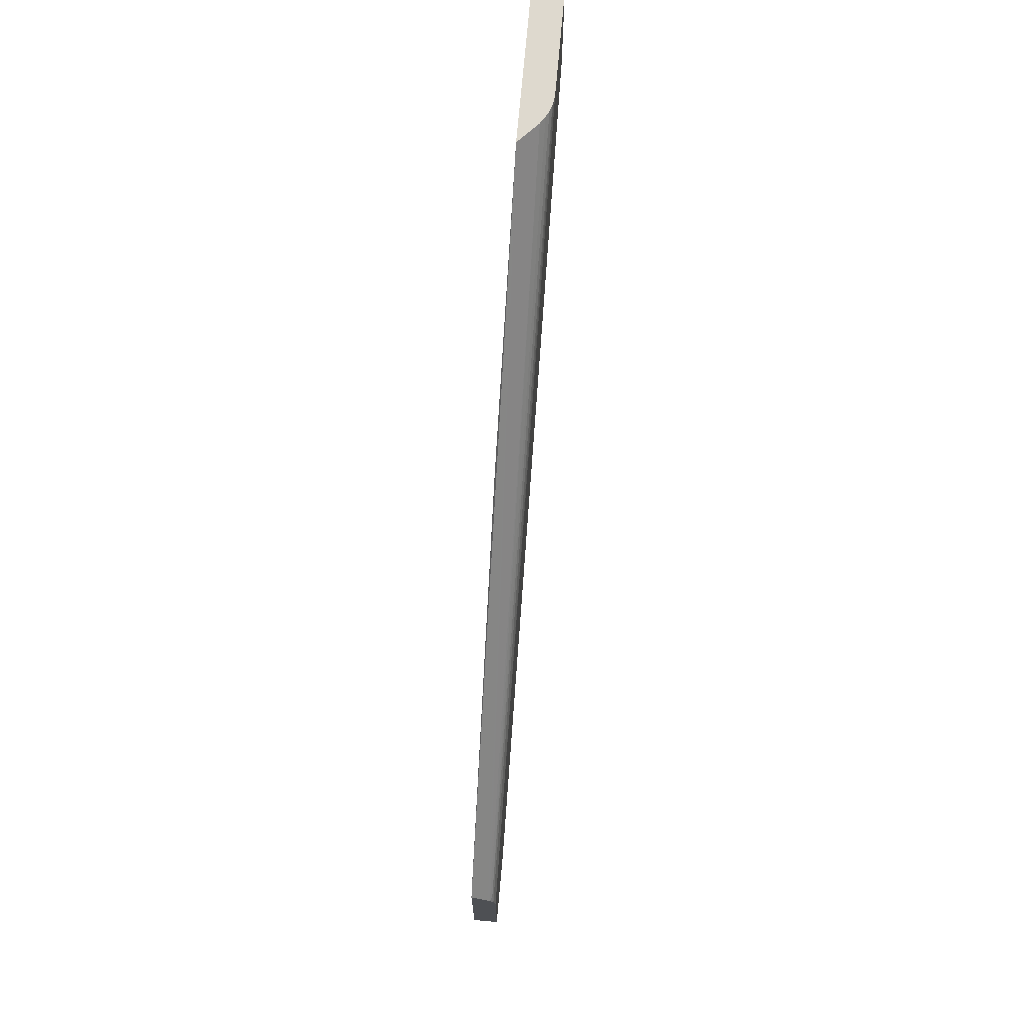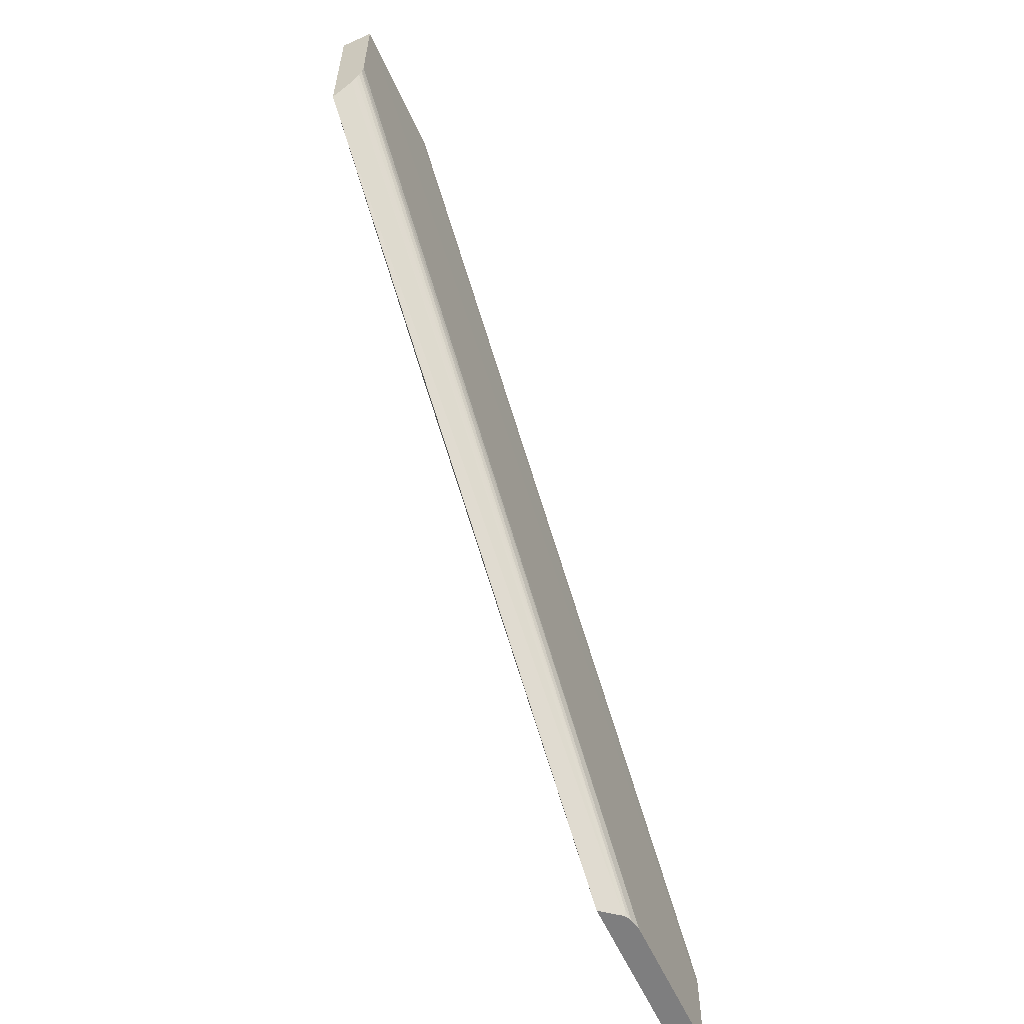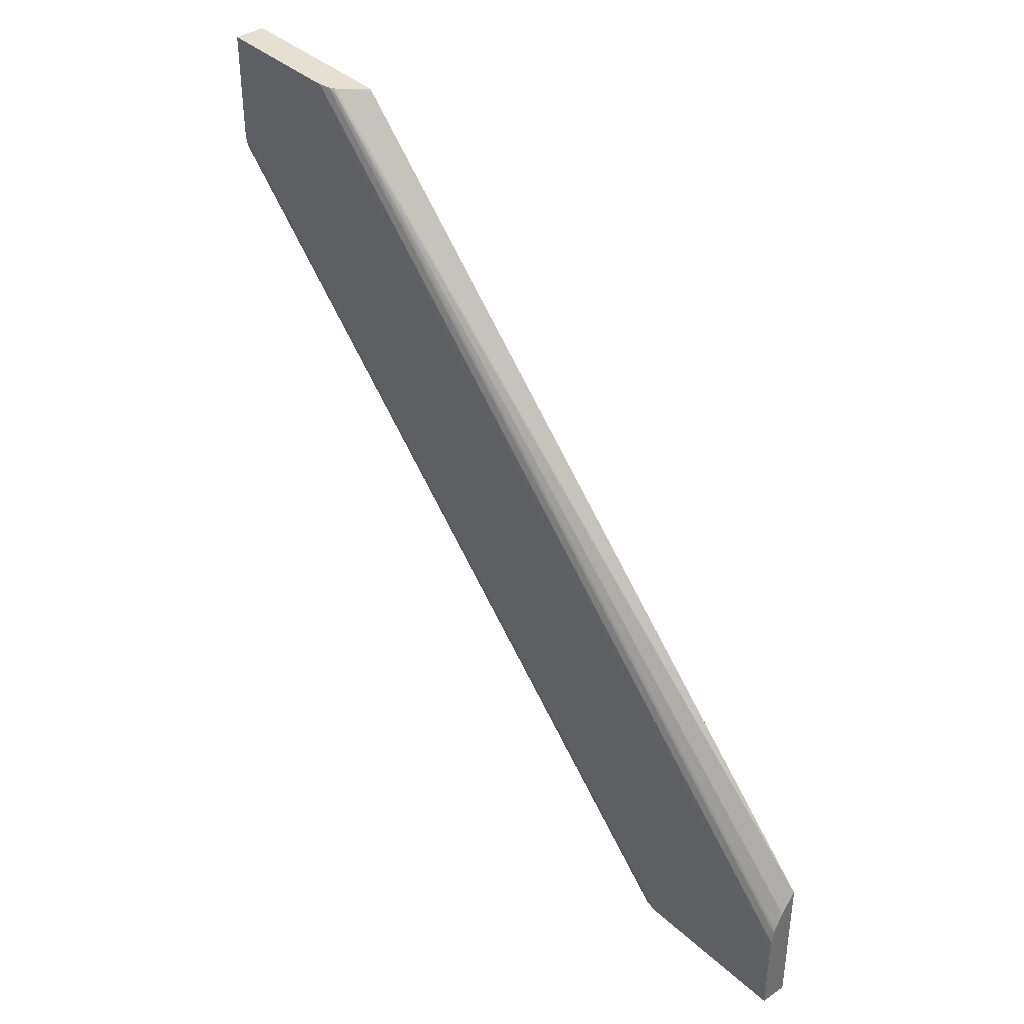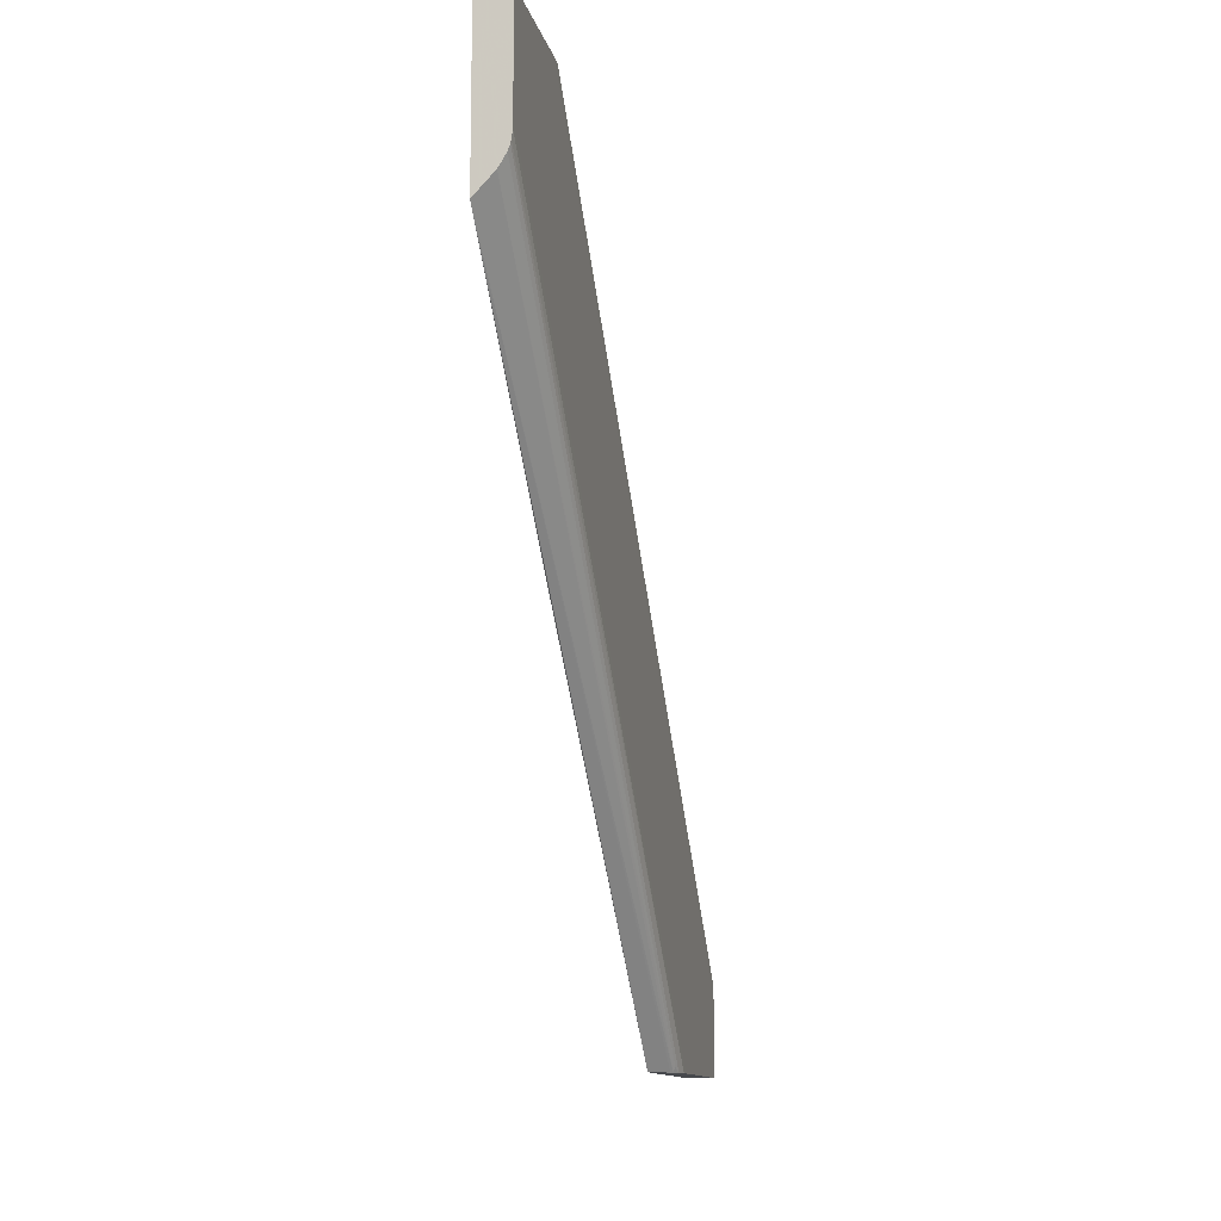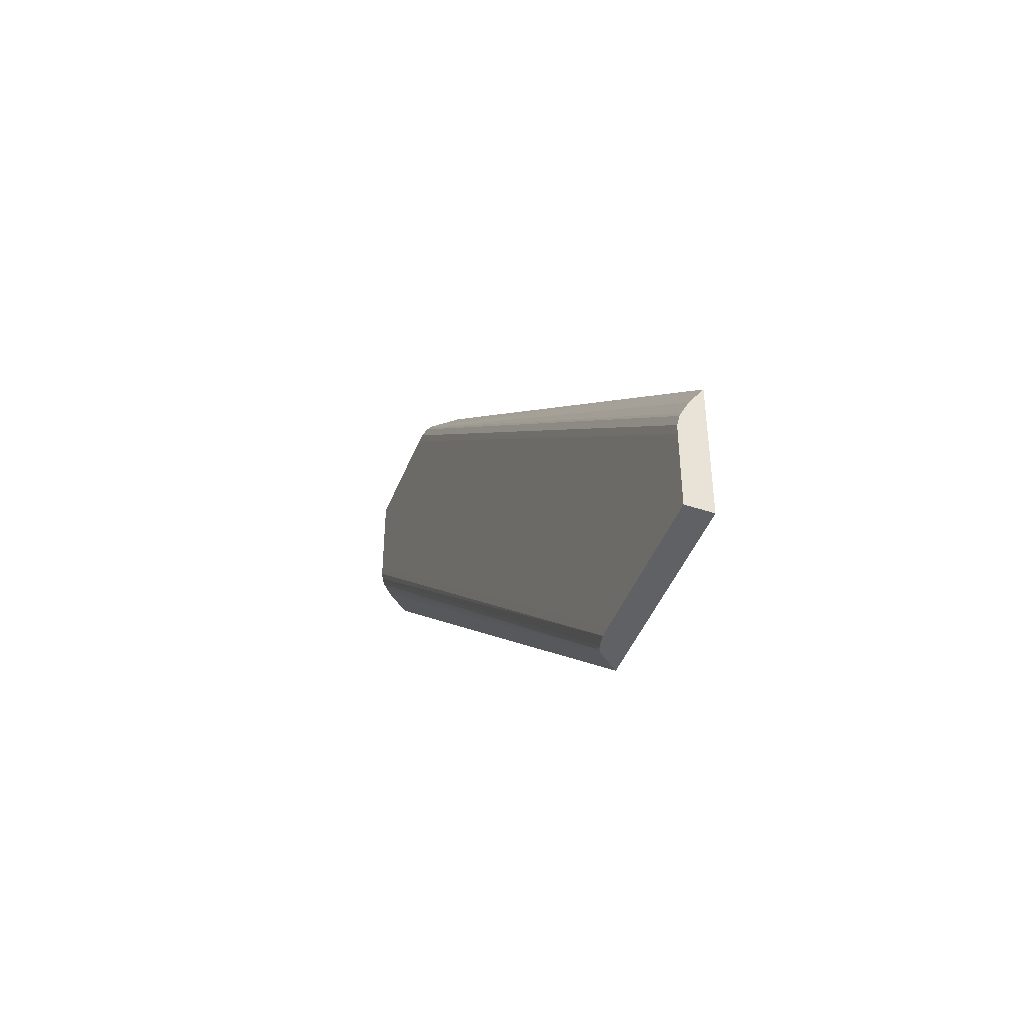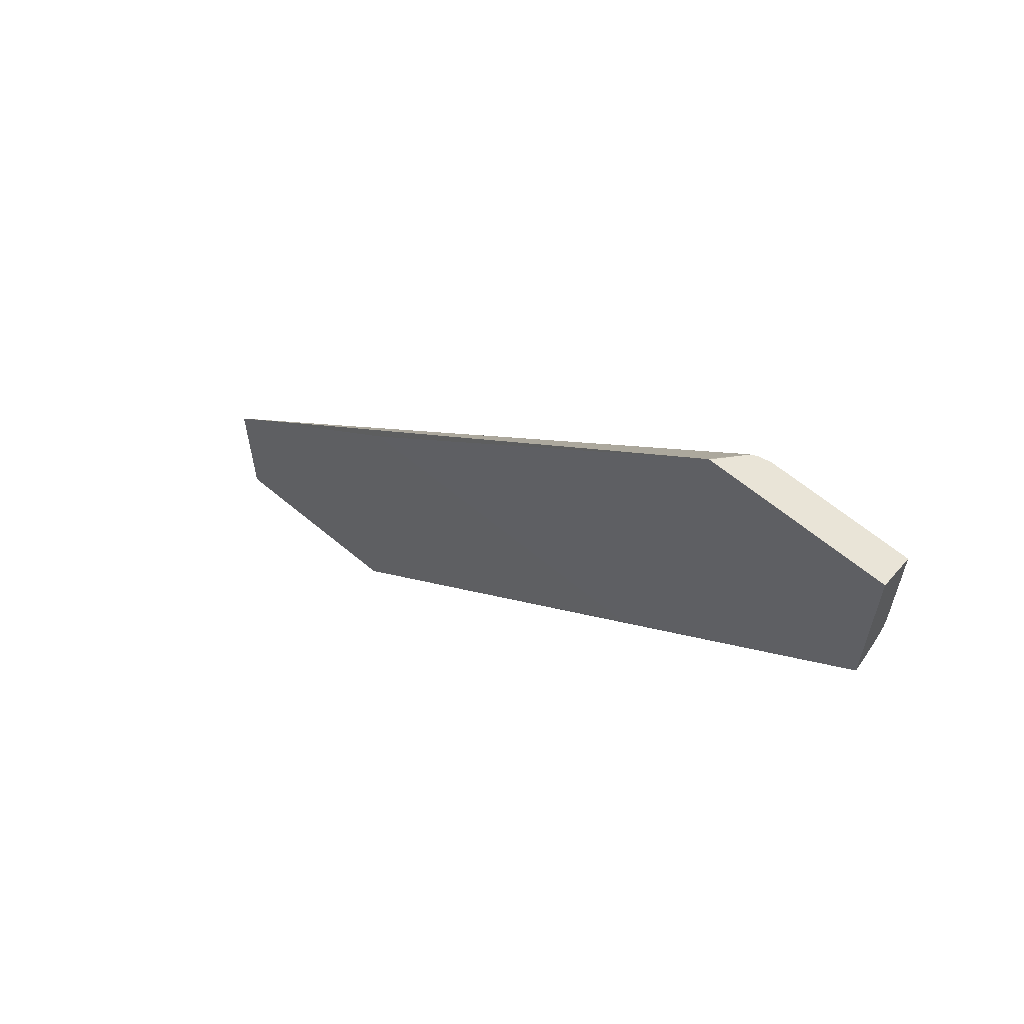
<metadata>
{"format":"obj","ext":"obj","renderer":"f3d","projection":"perspective","resolution":1024,"background":"white","views":[{"elev":71.4,"azim":-174.9,"up":"+Y"},{"elev":-59.4,"azim":-155.5,"up":"+Z"},{"elev":38.3,"azim":-41.2,"up":"+Z"},{"elev":-12.1,"azim":-167.8,"up":"+Z"},{"elev":-45.4,"azim":-21.0,"up":"+Z"},{"elev":61.2,"azim":130.7,"up":"+Z"}]}
</metadata>
<code>
v -0.02662 0.02172 0.0213
v -0.02662 0.02172 0.01254
v -0.02831 0.02172 0.0213
v -0.02662 0.01216 0.0213
v -0.02662 0.02171 0.01253
v -0.02662 0.02172 0.01253
v -0.02831 0.01488 0.0213
v -0.02831 0.02172 0.01588
v -0.02831 -0.02186 -0.01544
v -0.0277 0.01311 0.0213
v -0.02662 0.012 0.02116
v -0.02662 0.009045 0.000408
v -0.02688 -0.01136 -0.01969
v -0.02769 0.02172 0.01368
v -0.02688 -0.01079 -0.01914
v -0.02691 -0.01138 -0.01969
v -0.02785 -0.01212 -0.01969
v -0.02794 -0.01169 -0.0192
v -0.02798 -0.01223 -0.01969
v -0.02829 0.0143 0.0213
v -0.02831 0.02172 0.01545
v -0.0283 -0.01328 -0.01969
v -0.02831 -0.0137 -0.01969
v -0.02831 -0.01386 -0.01969
v -0.02831 -0.02186 -0.01969
v -0.0283 -0.02186 -0.01486
v -0.028 0.01338 0.0213
v -0.02688 -0.02186 -0.01199
v -0.02662 -0.009019 0.0001271
v -0.02662 0.008529 -5.346e-05
v -0.02688 -0.02186 -0.01969
v -0.02794 0.02172 0.01408
v -0.02809 -0.01209 -0.0194
v -0.02815 -0.01255 -0.01969
v -0.02816 0.01368 0.0213
v -0.02831 0.02172 0.0153
v -0.02818 -0.01262 -0.01969
v -0.02825 0.02172 0.01487
v -0.02816 -0.02186 -0.01423
v -0.02816 0.01368 0.0213
v -0.02808 0.01329 0.02111
v -0.02764 -0.02186 -0.01312
v -0.02662 -0.009113 -5.346e-05
v -0.0281 0.02172 0.01438
v -0.02822 0.02172 0.0147
v -0.02815 -0.02186 -0.01419
v -0.02808 0.0127 0.02053
v -0.02808 -0.02171 -0.01387
v -0.02793 -0.02186 -0.01372
f 28 41 42
f 28 43 29
f 32 33 44
f 33 34 37
f 40 47 41
f 39 46 40
f 41 47 42
f 40 46 47
f 8 22 23
f 8 21 22
f 1 12 5
f 1 5 2
f 2 5 6
f 3 8 25
f 8 24 25
f 8 23 24
f 9 28 42
f 9 42 49
f 5 13 6
f 6 13 15
f 6 15 16
f 6 16 17
f 3 25 9
f 3 9 7
f 4 10 11
f 5 12 13
f 1 40 27
f 1 27 10
f 1 10 4
f 1 4 11
f 9 25 31
f 9 31 28
f 1 43 30
f 1 30 12
f 1 20 35
f 1 35 40
f 6 18 19
f 6 17 18
f 7 9 20
f 6 19 14
f 11 28 29
f 12 30 13
f 13 30 43
f 13 43 31
f 17 19 18
f 19 34 33
f 10 27 28
f 10 28 11
f 14 19 33
f 14 33 32
f 13 25 24
f 13 31 25
f 13 37 34
f 13 22 37
f 9 26 20
f 9 39 26
f 9 46 39
f 9 49 46
f 46 48 47
f 46 49 48
f 42 47 48
f 42 48 49
f 13 23 22
f 13 24 23
f 1 3 7
f 1 7 20
f 1 8 3
f 1 21 8
f 33 37 45
f 33 45 44
f 37 38 45
f 35 39 40
f 22 36 38
f 22 38 37
f 20 26 35
f 21 36 22
f 26 39 35
f 27 40 41
f 28 31 43
f 27 41 28
f 1 11 29
f 1 29 43
f 13 34 19
f 13 19 17
f 13 17 16
f 13 16 15
f 1 6 14
f 1 2 6
f 1 32 44
f 1 14 32
f 1 45 38
f 1 44 45
f 1 38 36
f 1 36 21

</code>
